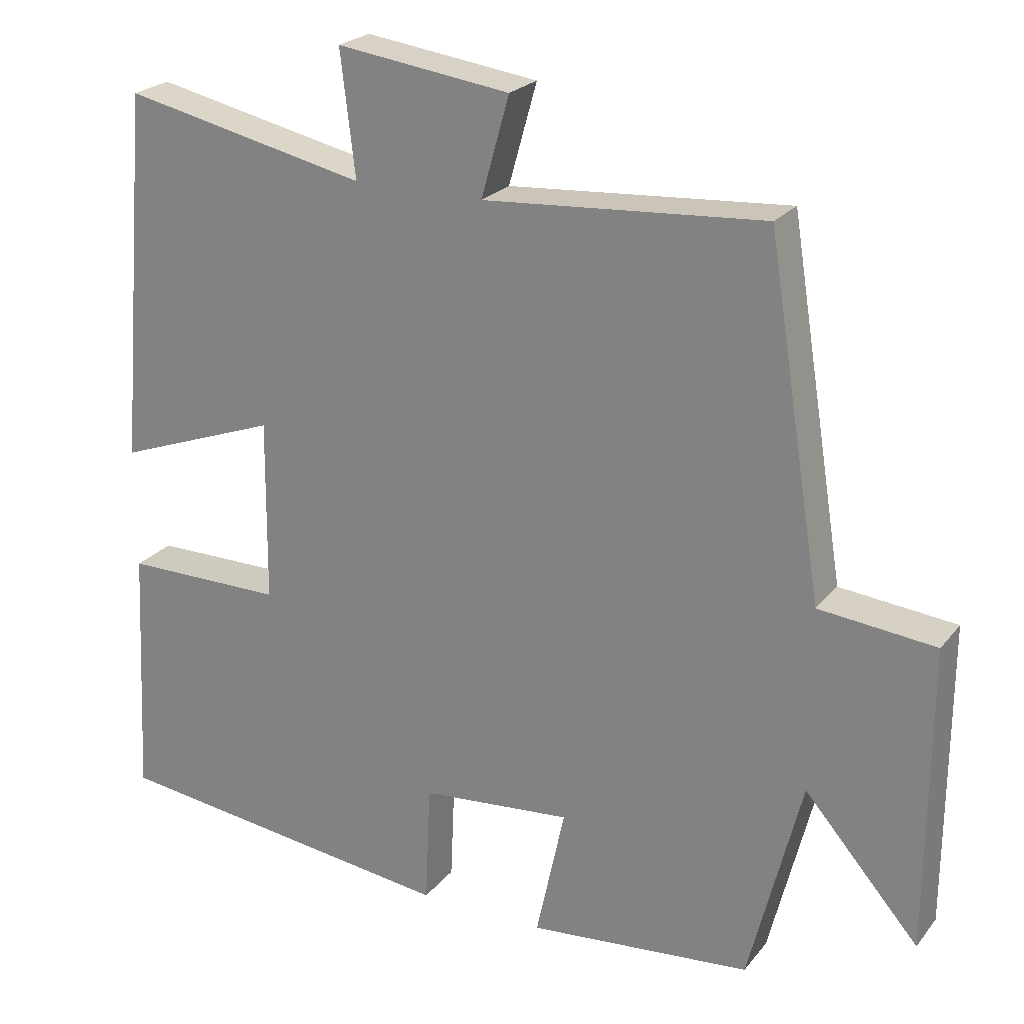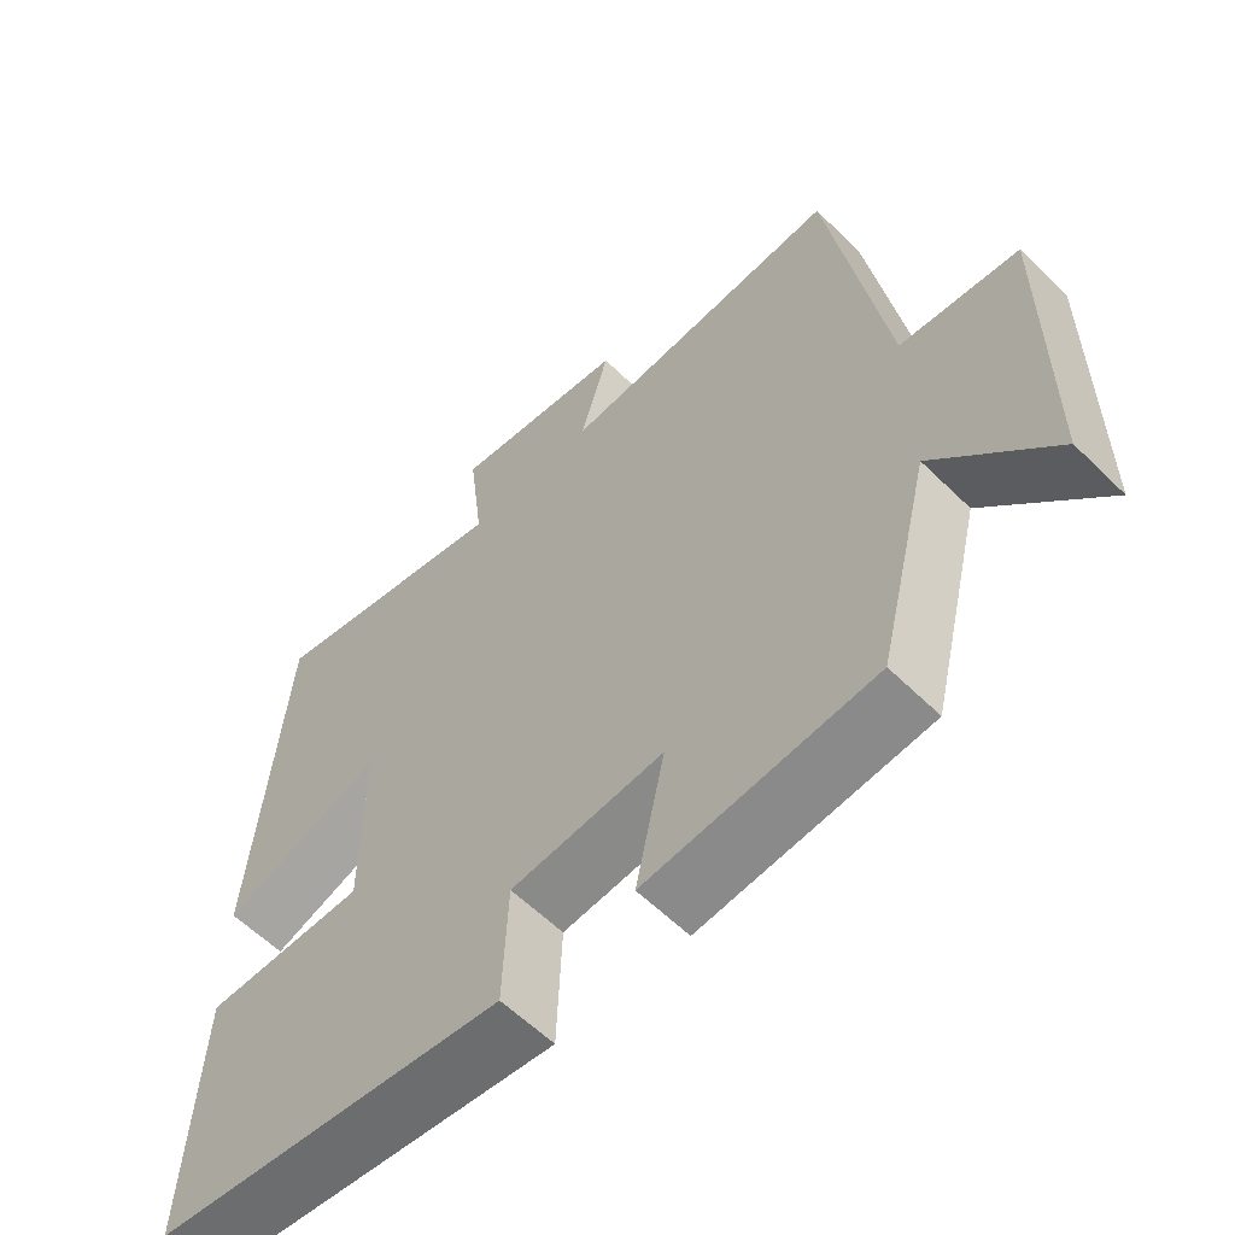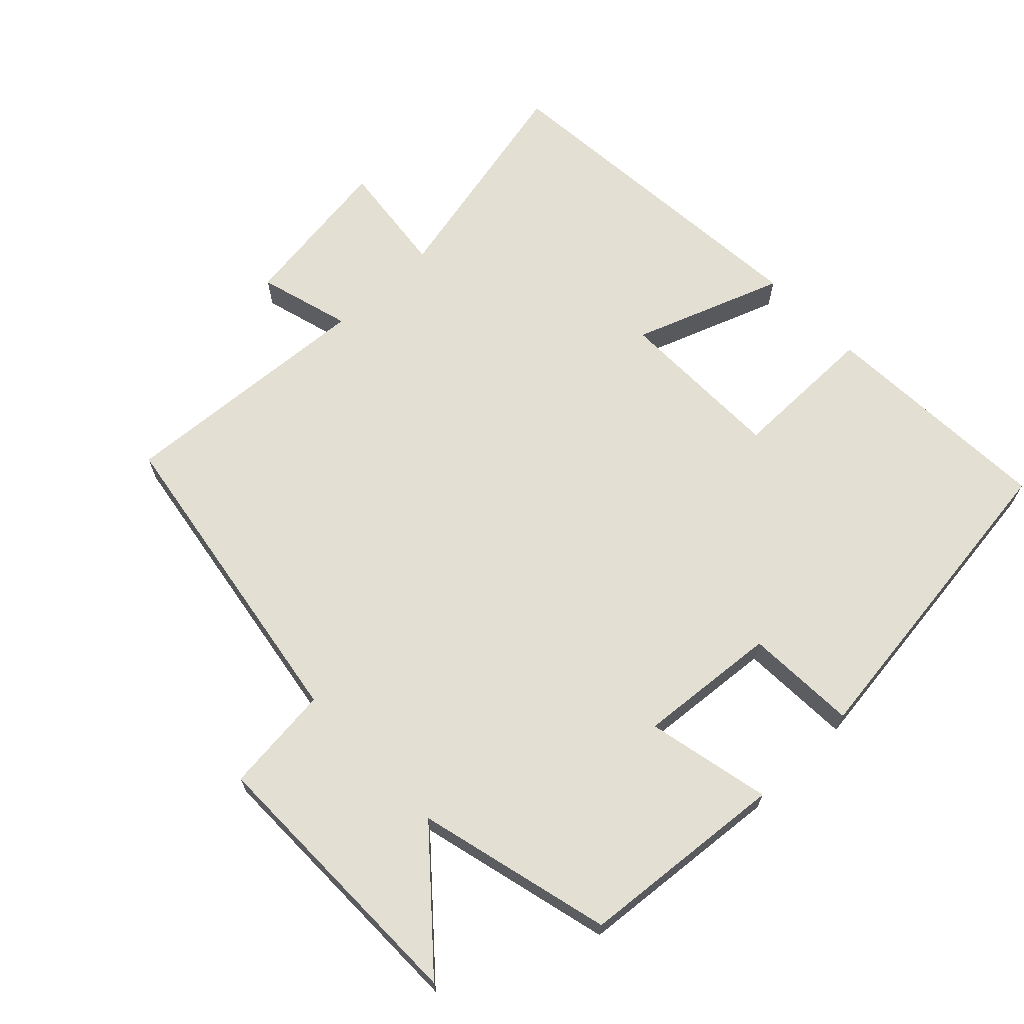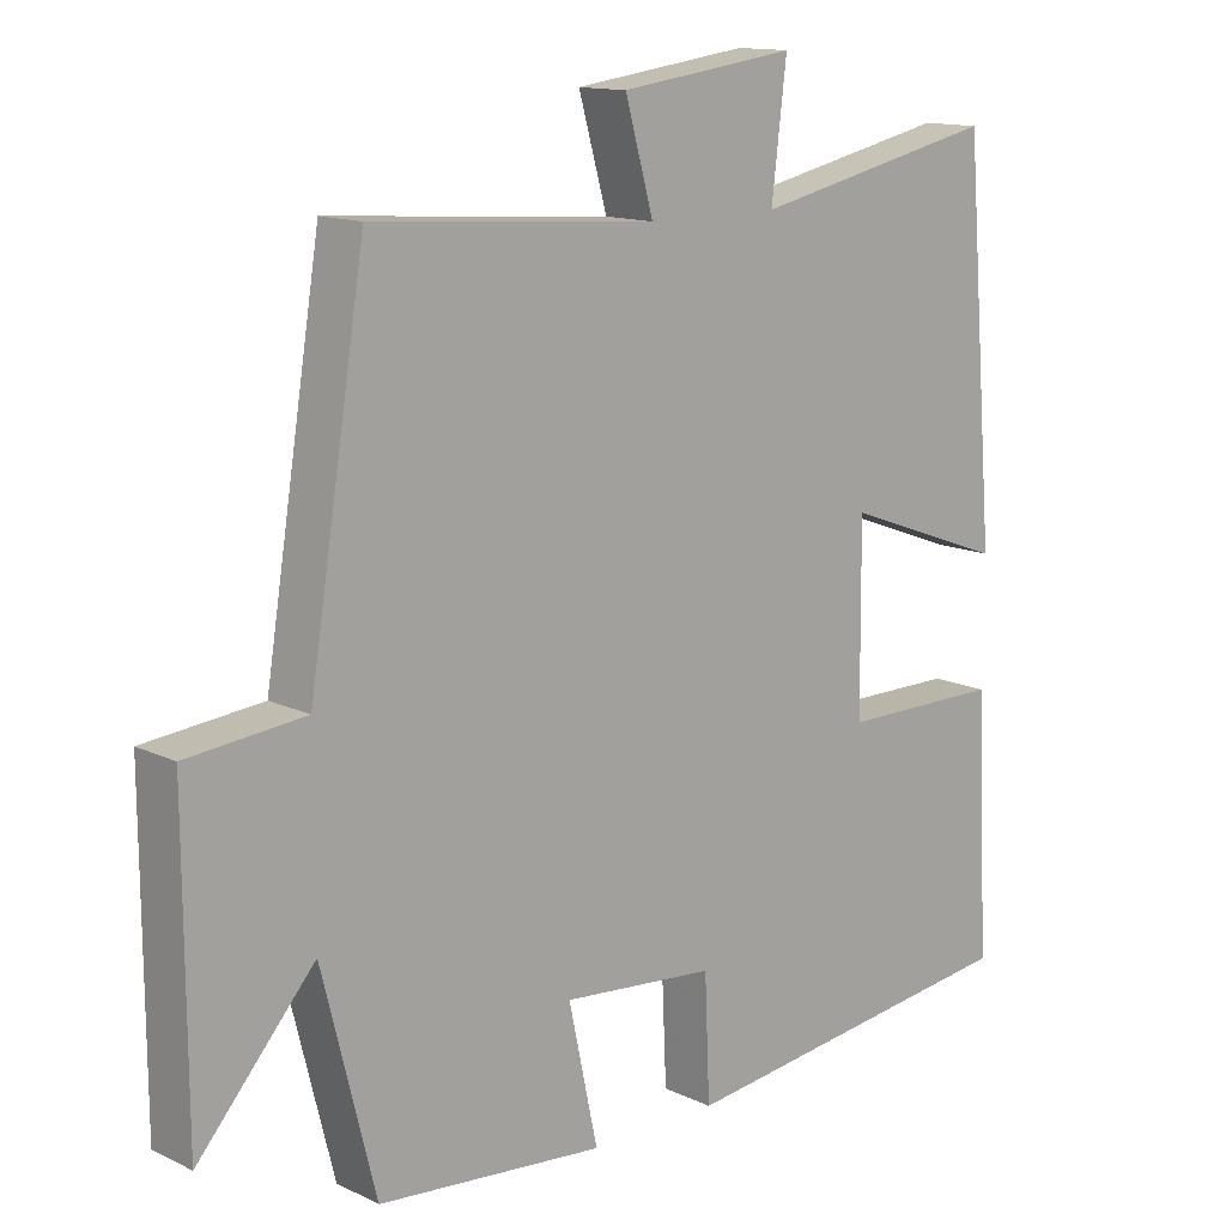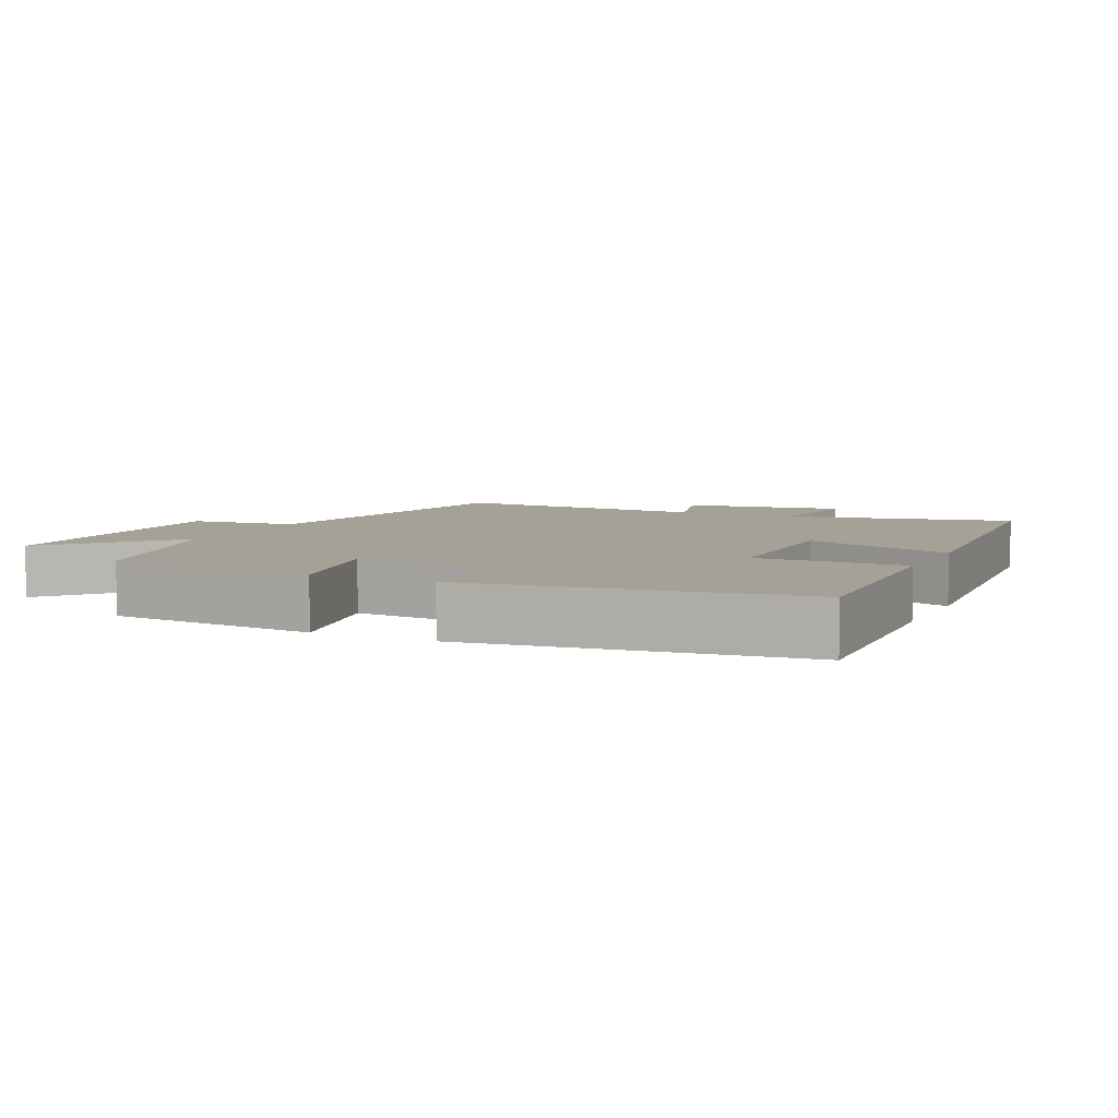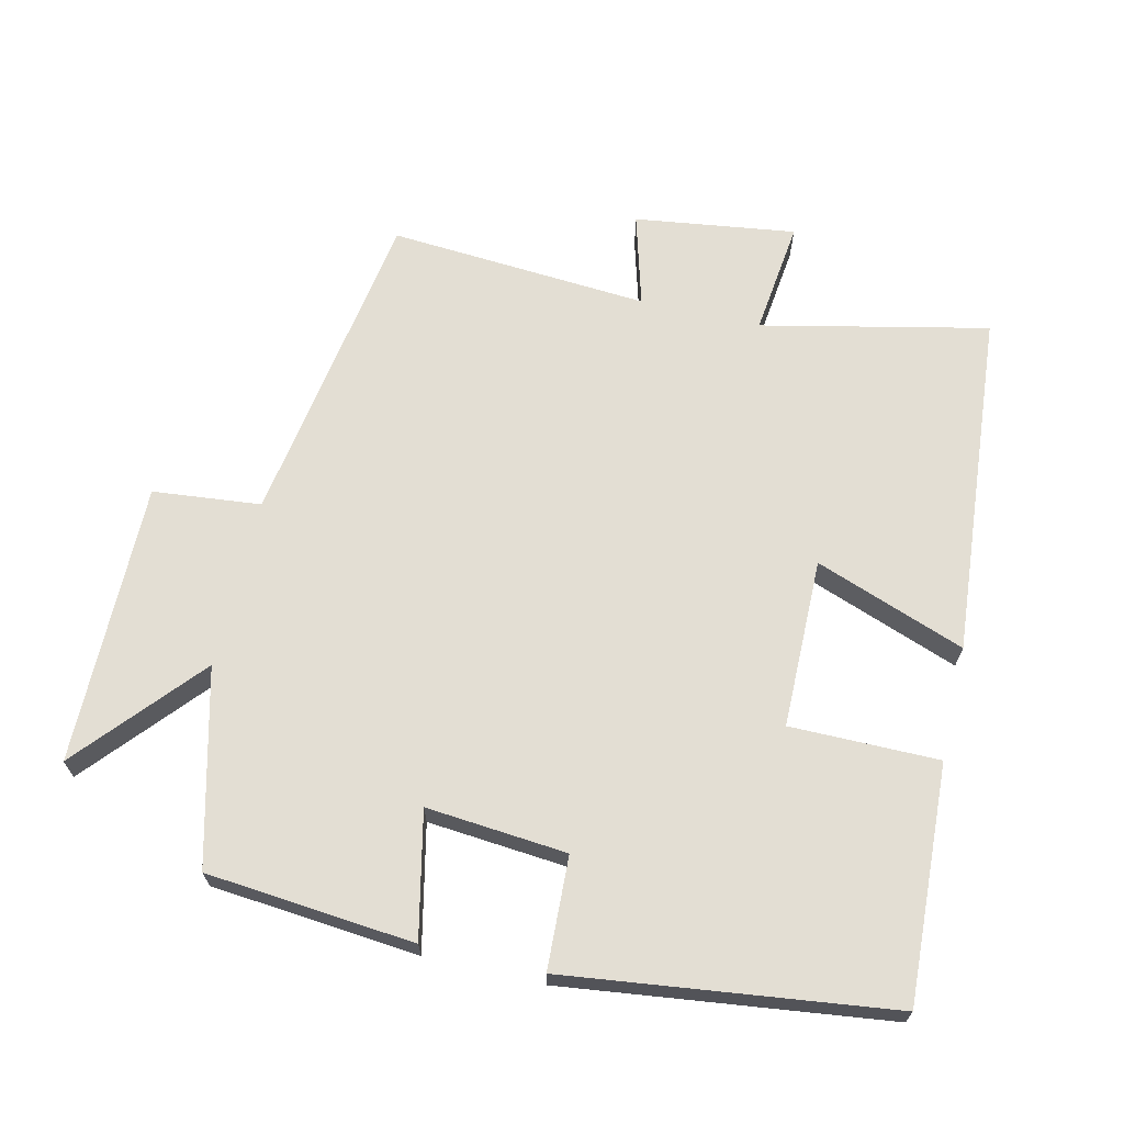
<metadata>
{"format":"obj","ext":"obj","renderer":"f3d","projection":"perspective","resolution":1024,"background":"white","views":[{"elev":23.2,"azim":28.3,"up":"+Z"},{"elev":-59.5,"azim":44.9,"up":"+Z"},{"elev":67.1,"azim":136.1,"up":"+Y"},{"elev":13.4,"azim":137.0,"up":"+Z"},{"elev":6.1,"azim":-154.9,"up":"+Y"},{"elev":67.2,"azim":-166.9,"up":"+Y"}]}
</metadata>
<code>
v -0.517 0.07 -0.441
v -0.5 0.07 -0.097
v -0.284 0.07 -0.097
v -0.282 0.07 0.149
v -0.5 0.07 0.069
v -0.458 0.07 0.572
v -0.129 0.07 0.5
v -0.149 0.07 0.667
v 0.085 0.07 0.635
v 0.047 0.07 0.5
v 0.425 0.07 0.527
v 0.5 0.07 0.059
v 0.657 0.07 0.043
v 0.655 0.07 -0.367
v 0.5 0.07 -0.189
v 0.429 0.07 -0.472
v 0.127 0.07 -0.5
v 0.166 0.07 -0.319
v -0.038 0.07 -0.337
v -0.045 0.07 -0.5
v -0.517 0 -0.441
v -0.5 0 -0.097
v -0.284 0 -0.097
v -0.282 0 0.149
v -0.5 0 0.069
v -0.458 0 0.572
v -0.129 0 0.5
v -0.149 0 0.667
v 0.085 0 0.635
v 0.047 0 0.5
v 0.425 0 0.527
v 0.5 0 0.059
v 0.657 0 0.043
v 0.655 0 -0.367
v 0.5 0 -0.189
v 0.429 0 -0.472
v 0.127 0 -0.5
v 0.166 0 -0.319
v -0.038 0 -0.337
v -0.045 0 -0.5
f 19 20 1 2
f 18 19 2 3
f 15 16 17 18
f 15 18 3 4
f 12 13 14 15
f 10 11 12 15
f 10 15 4
f 7 8 9 10
f 7 10 4 5
f 5 6 7
f 22 21 40 39
f 23 22 39 38
f 38 37 36 35
f 24 23 38 35
f 35 34 33 32
f 35 32 31 30
f 24 35 30
f 30 29 28 27
f 25 24 30 27
f 27 26 25
f 1 21 22 2
f 2 22 23 3
f 3 23 24 4
f 4 24 25 5
f 5 25 26 6
f 6 26 27 7
f 7 27 28 8
f 8 28 29 9
f 9 29 30 10
f 10 30 31 11
f 11 31 32 12
f 12 32 33 13
f 13 33 34 14
f 14 34 35 15
f 15 35 36 16
f 16 36 37 17
f 17 37 38 18
f 18 38 39 19
f 19 39 40 20
f 20 40 21 1

</code>
